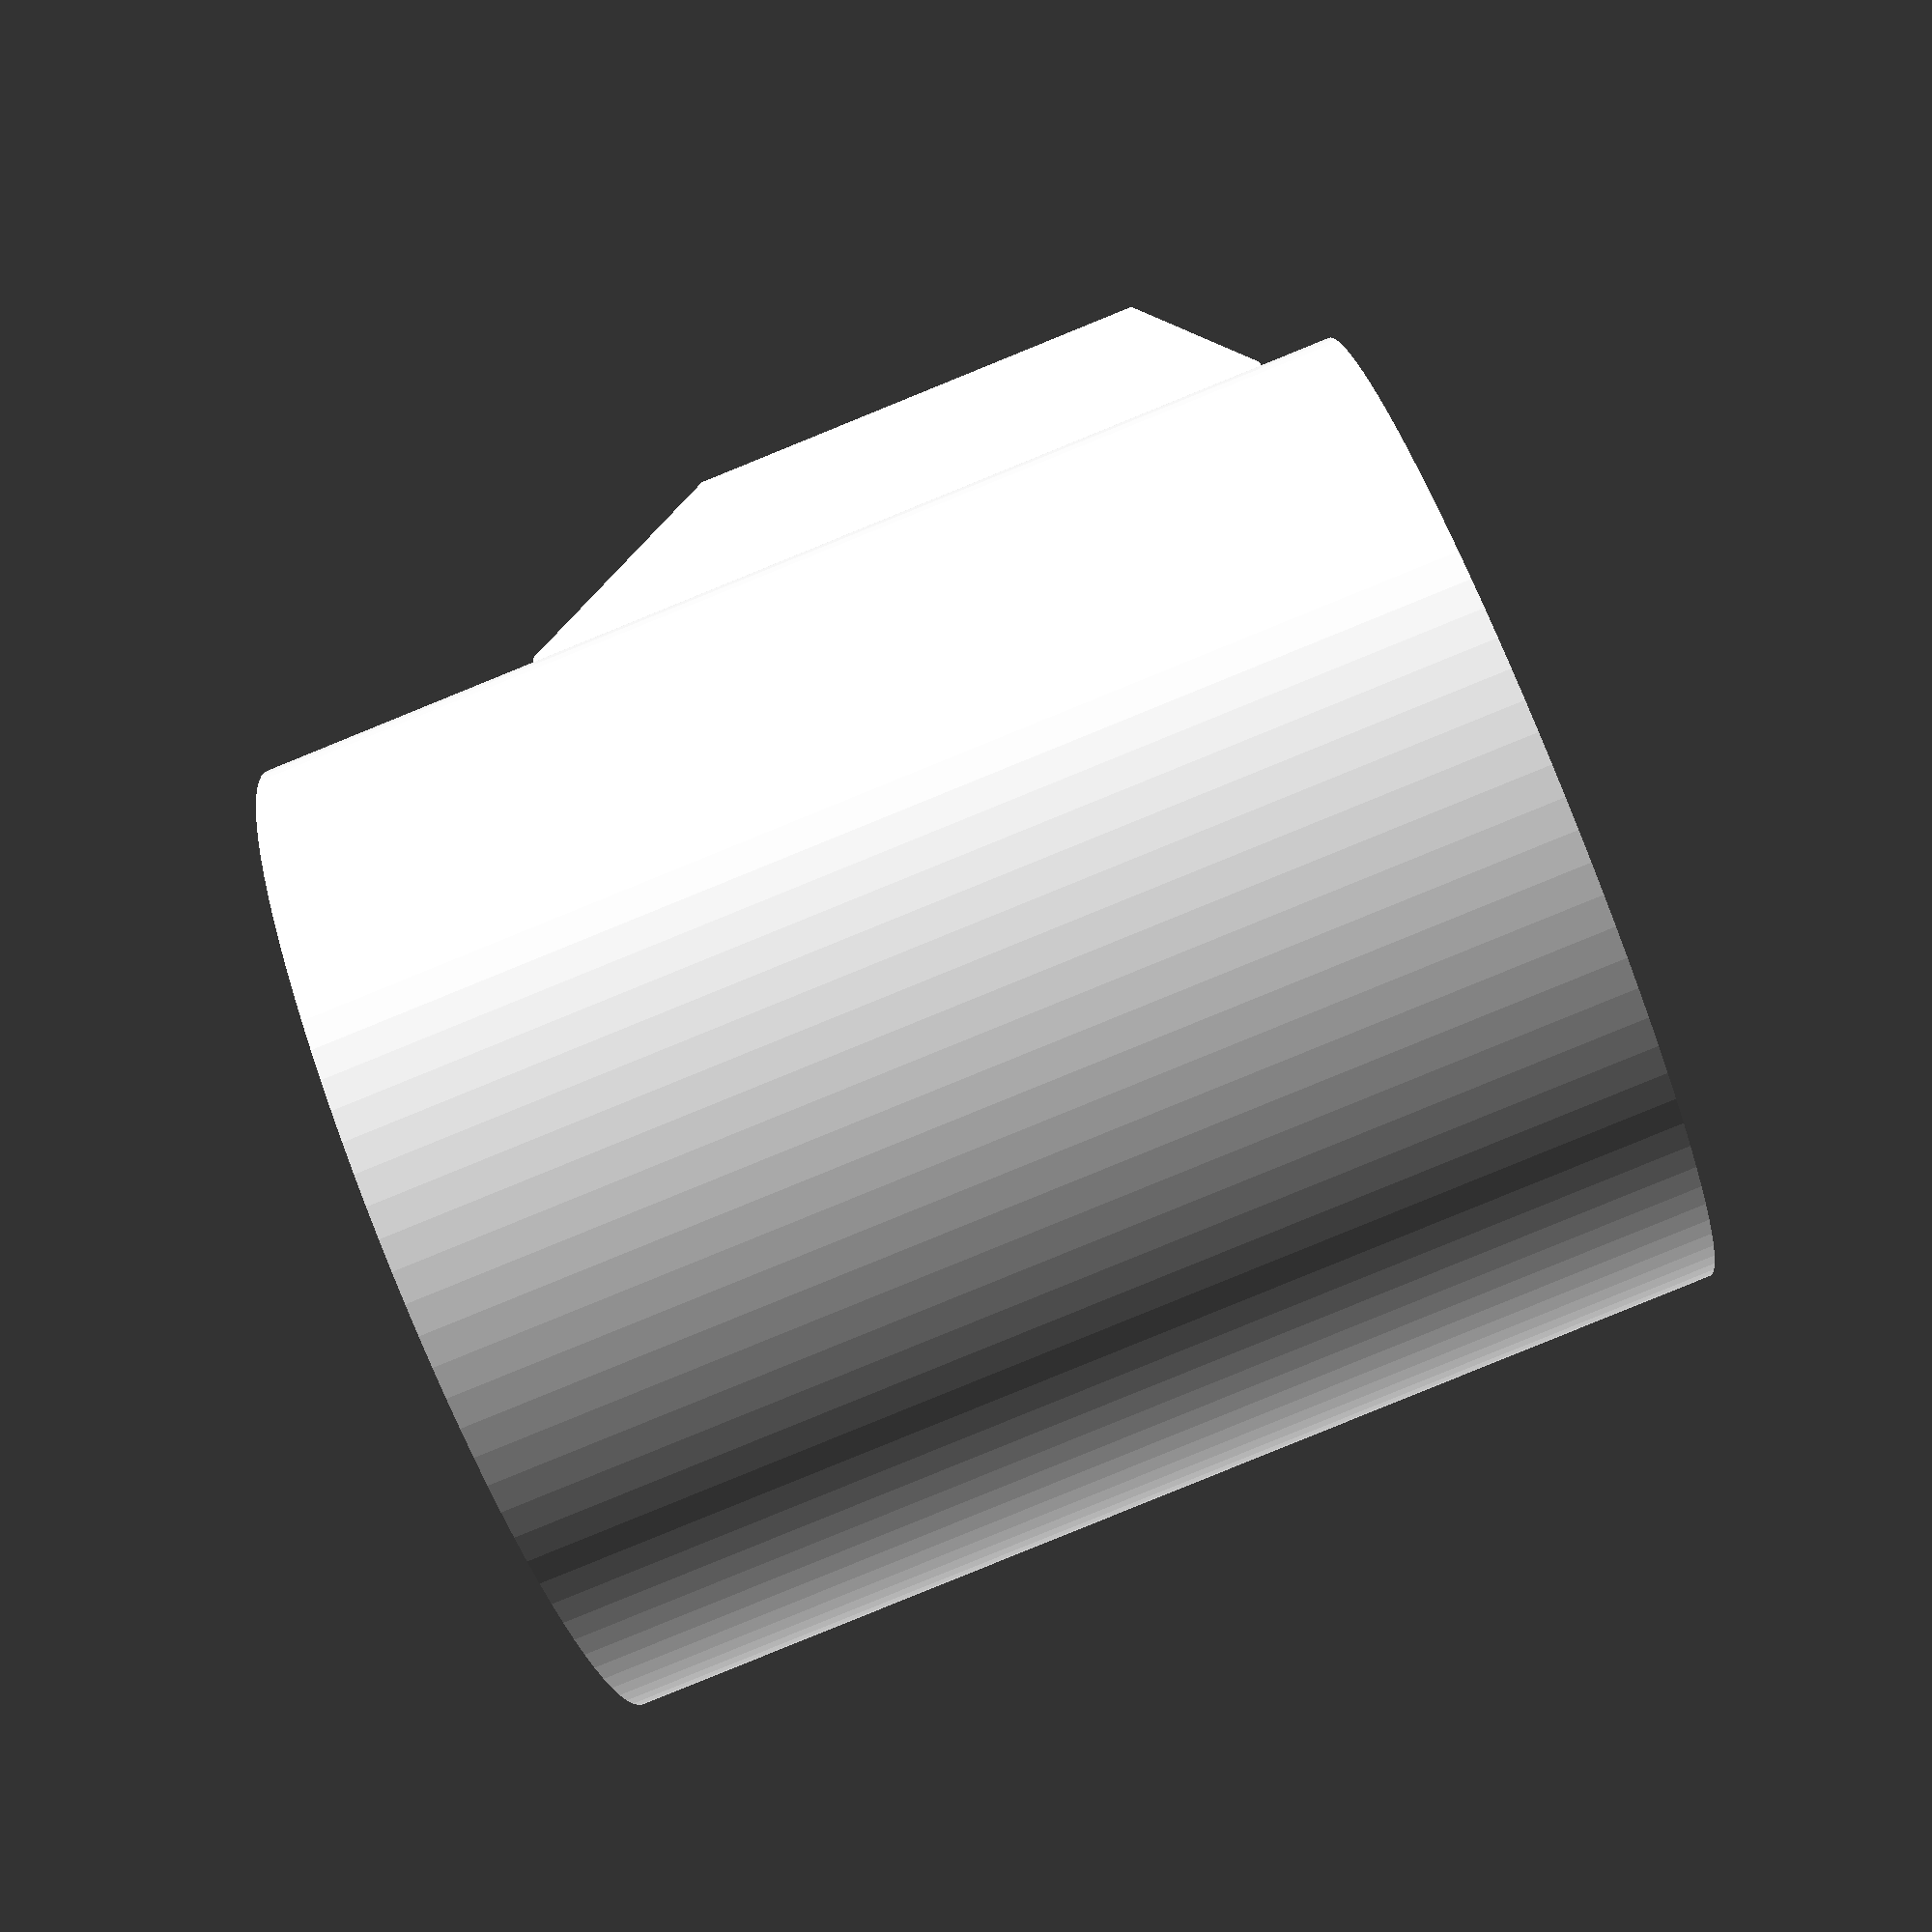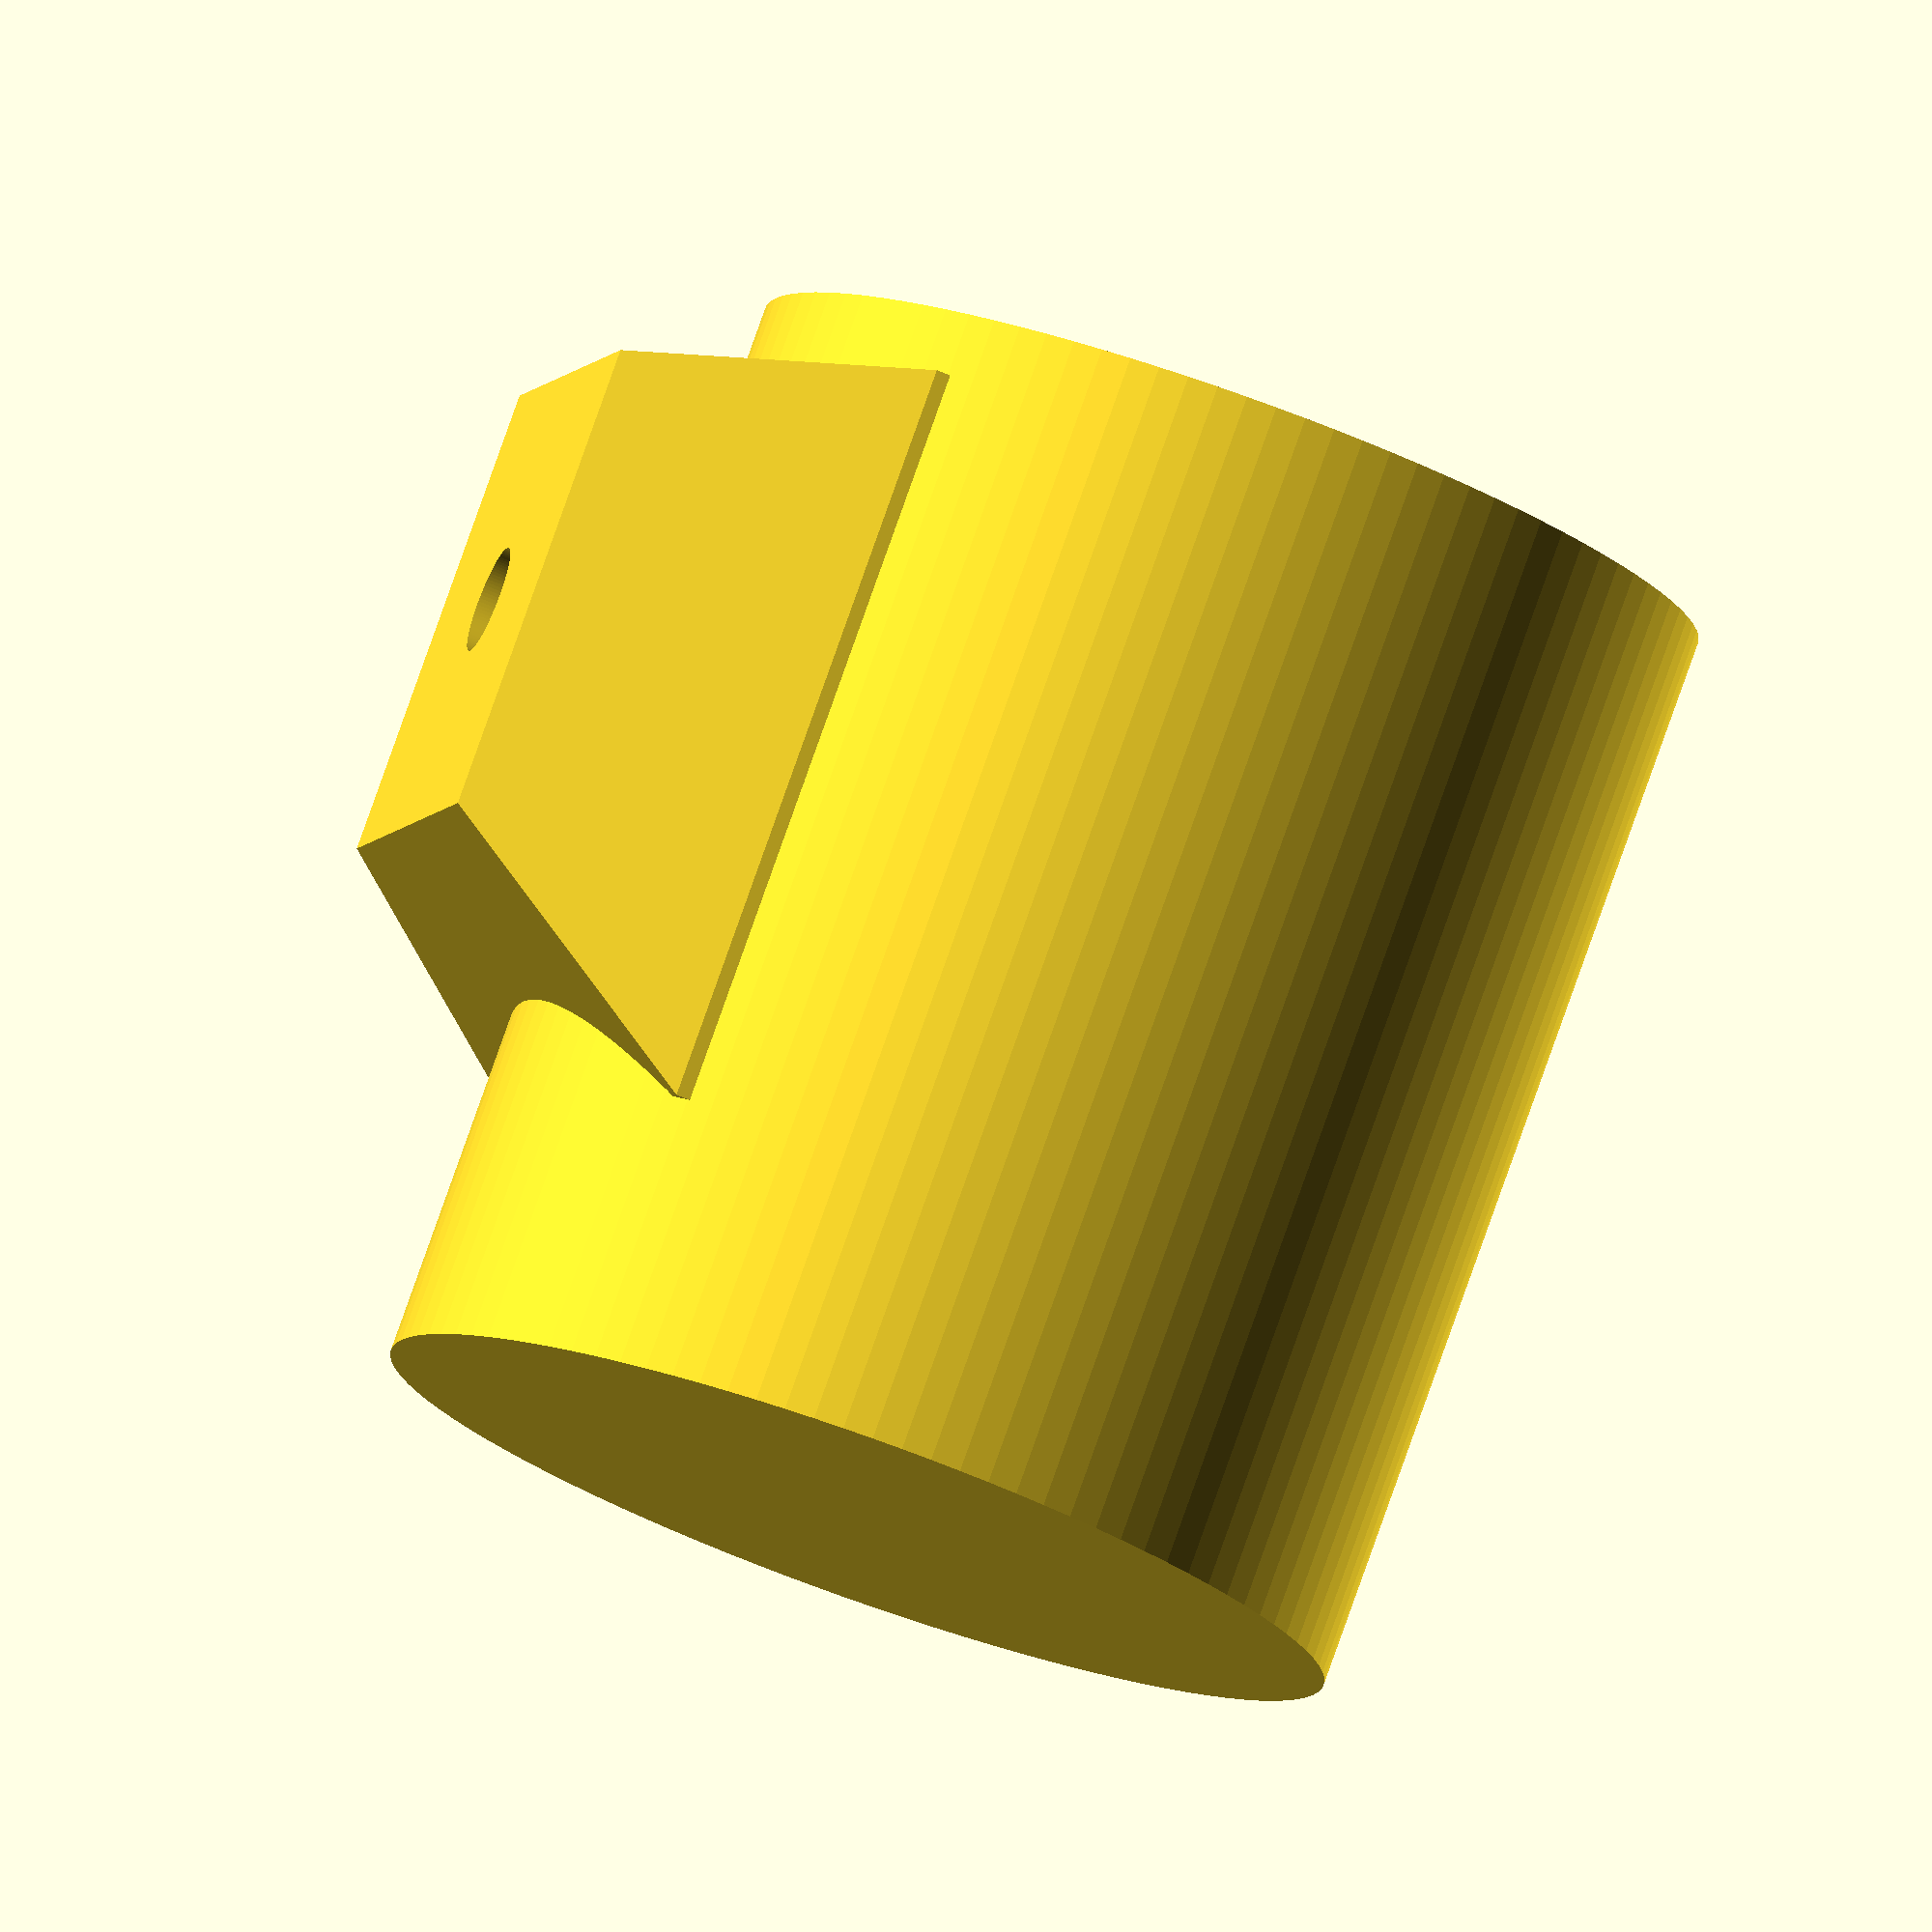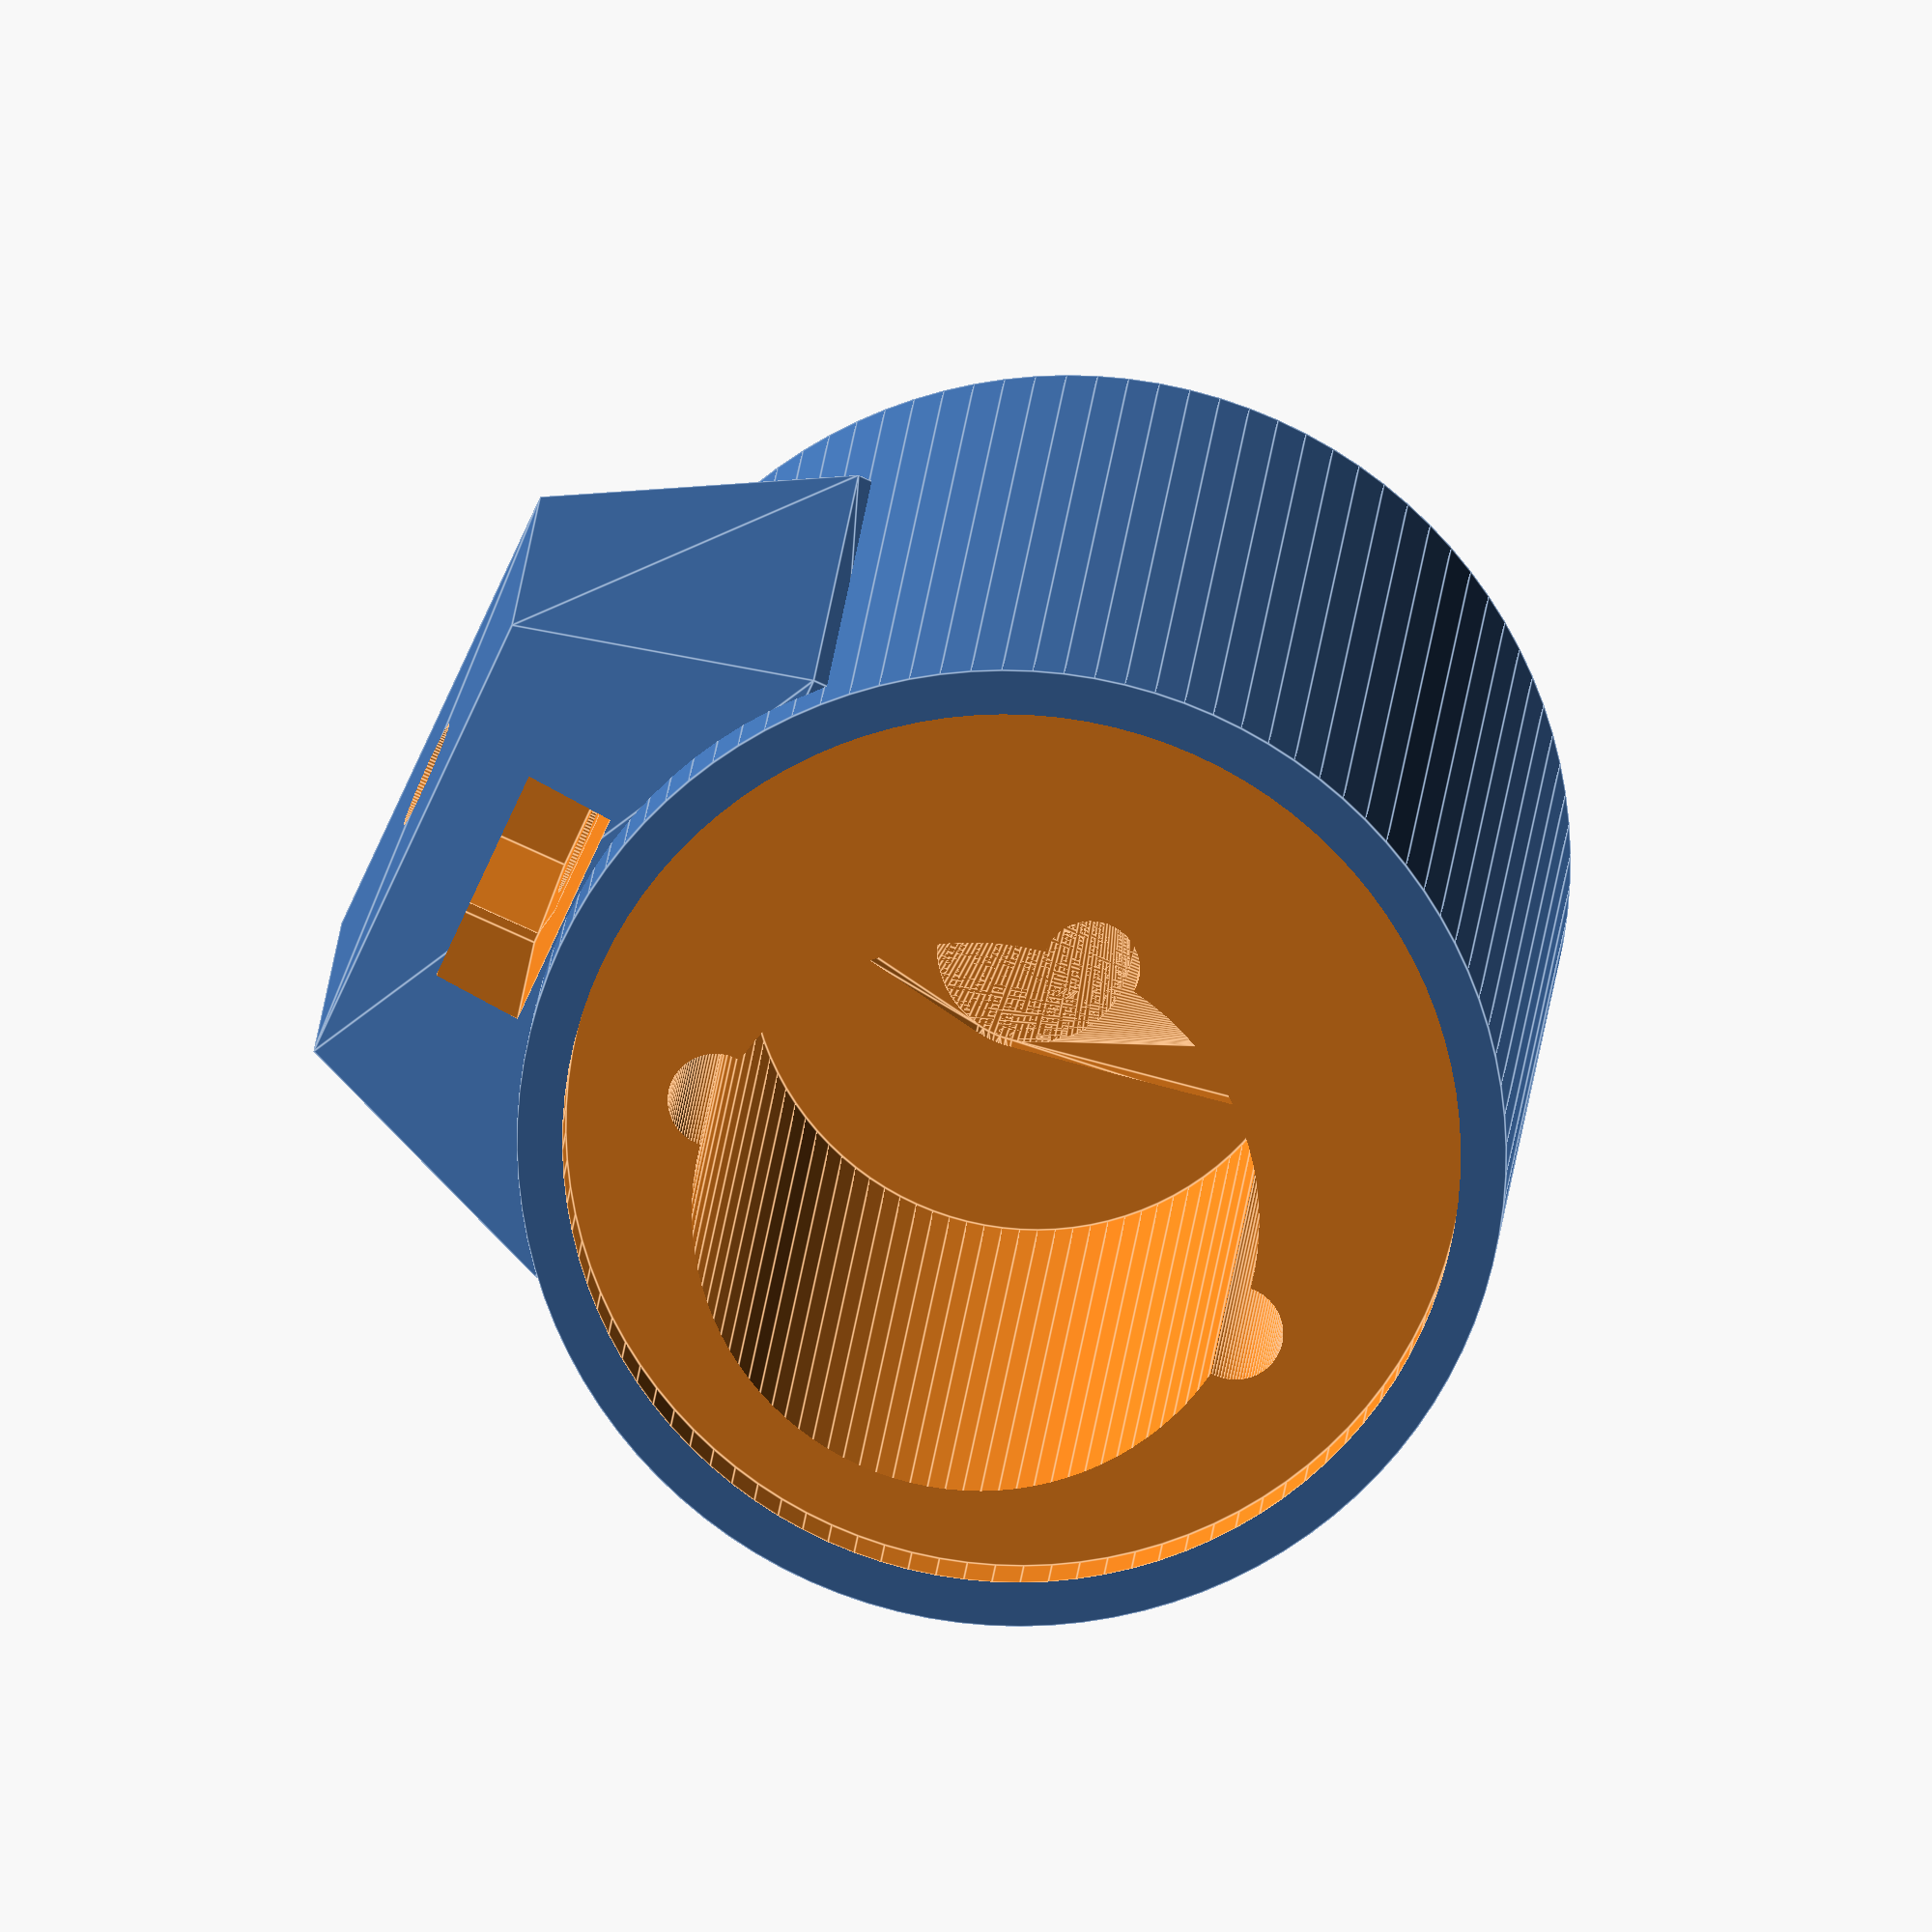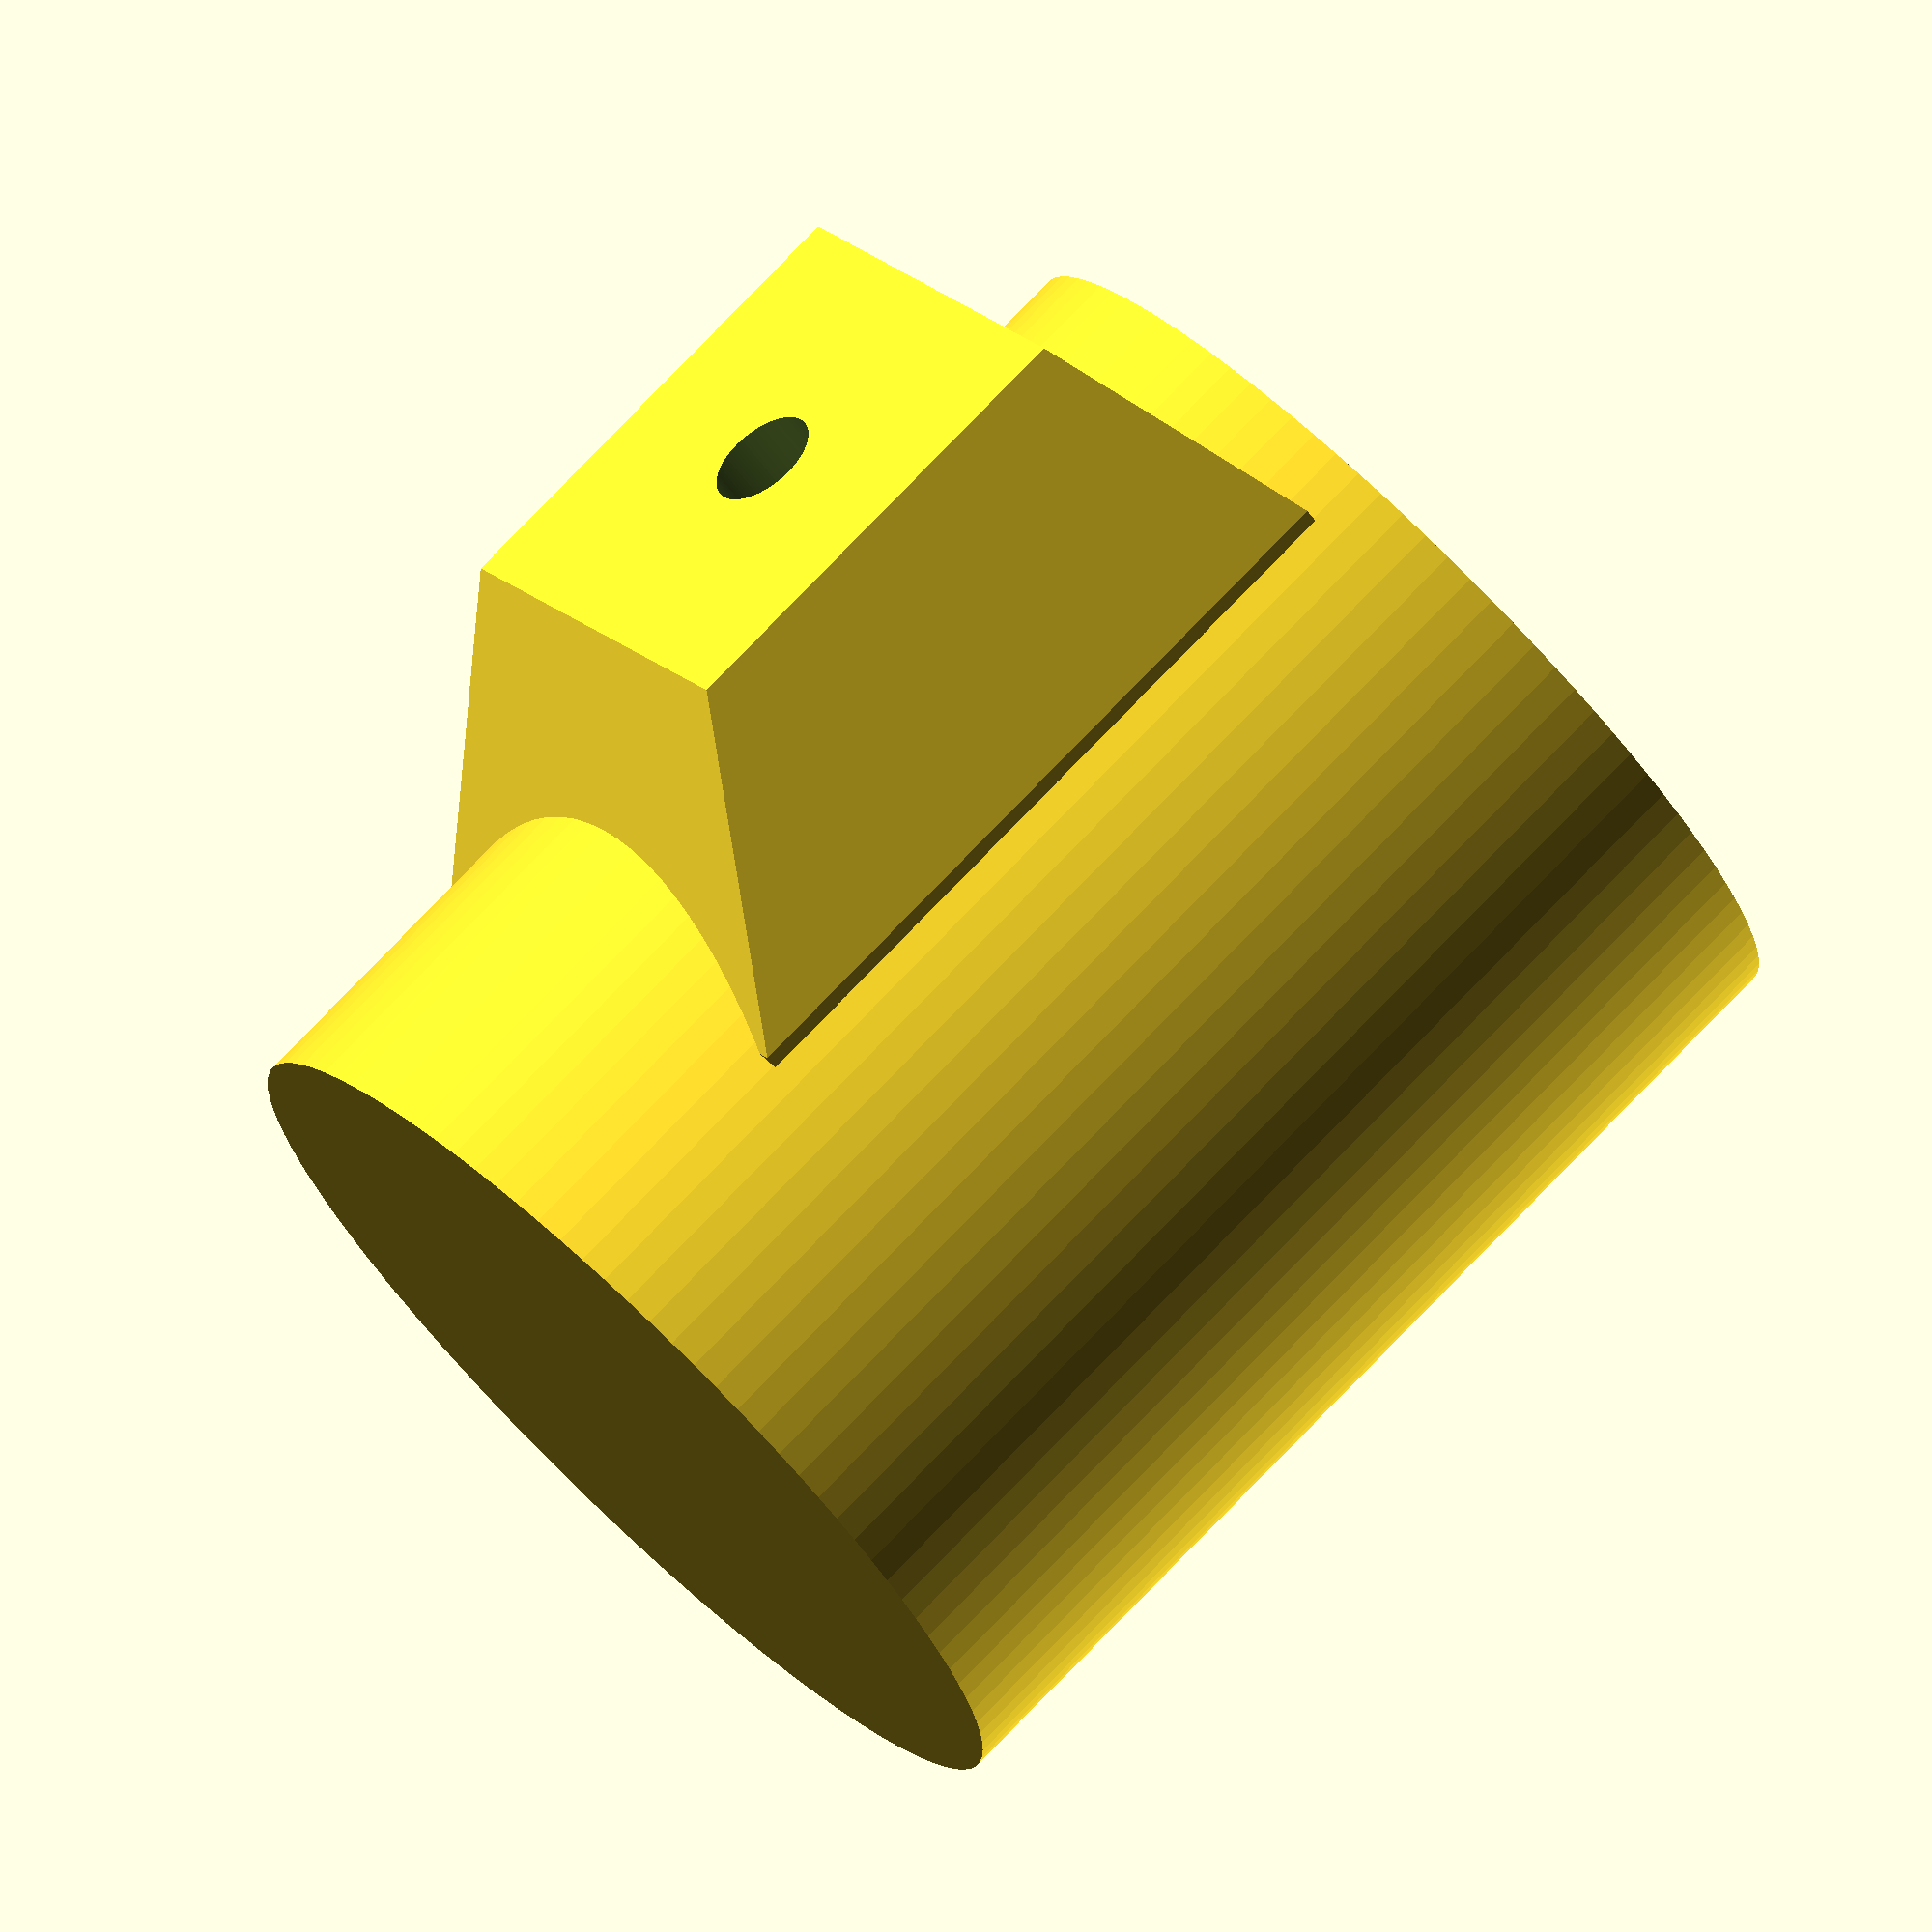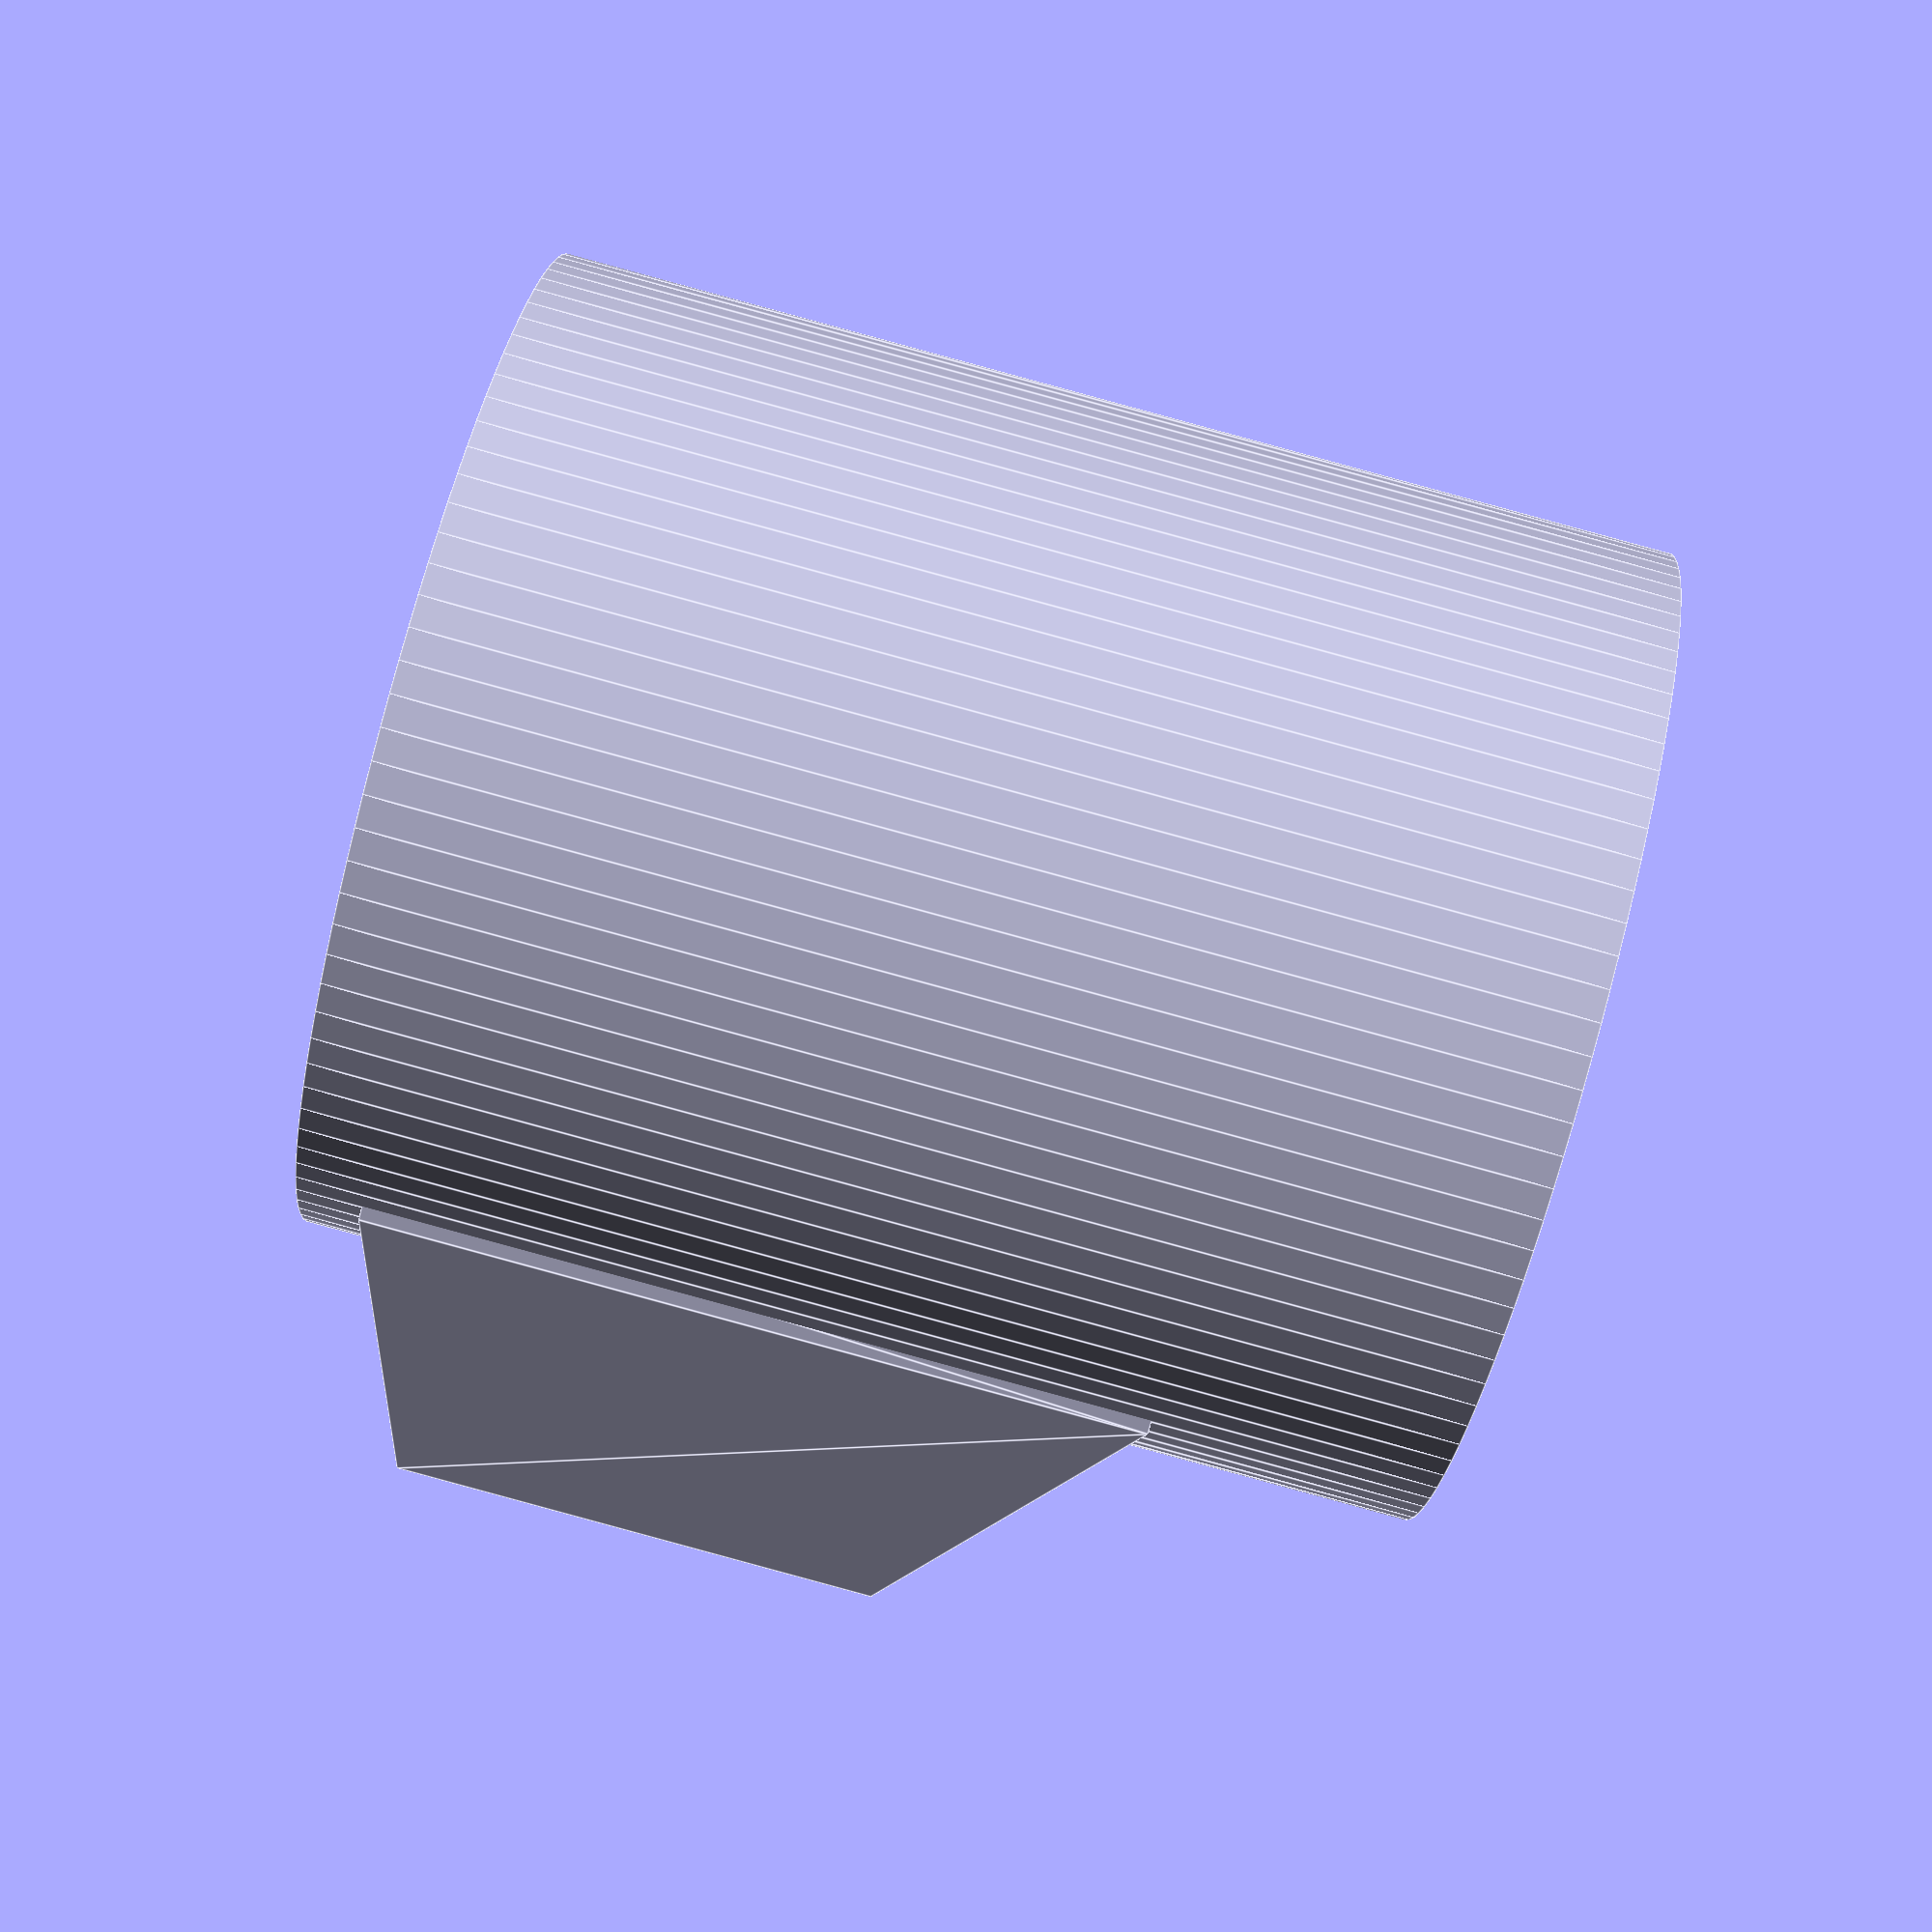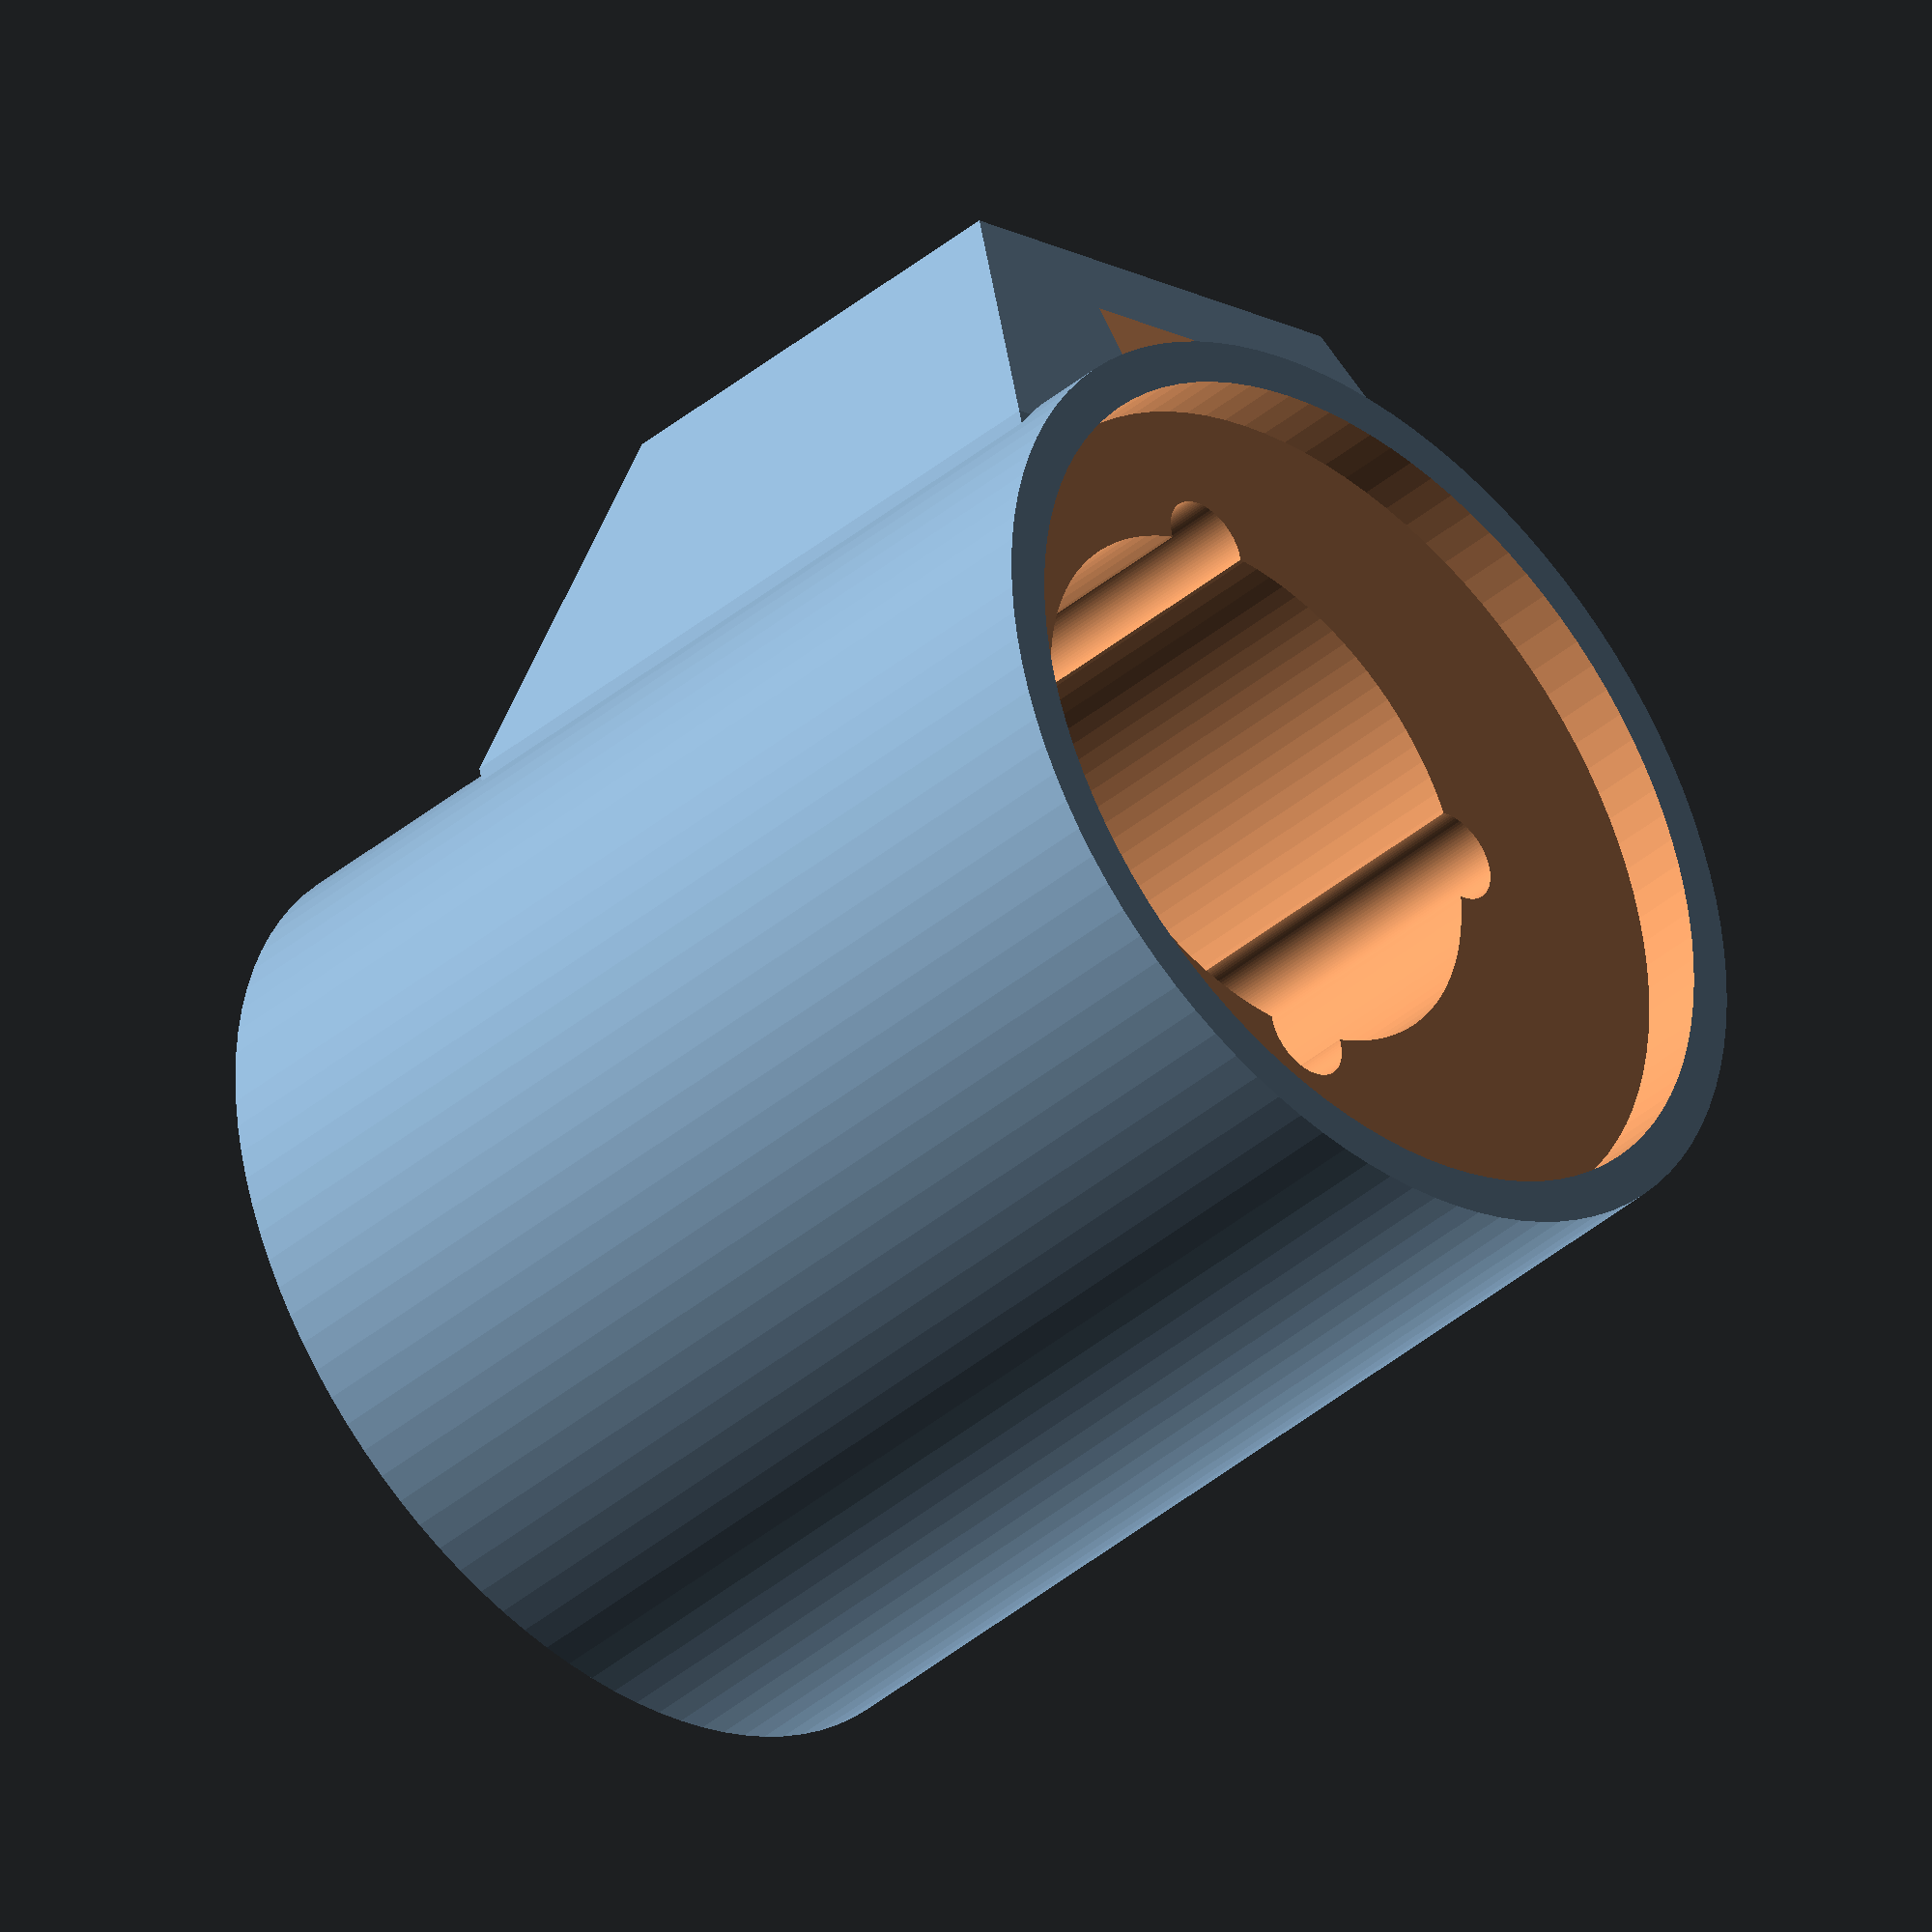
<openscad>

$fn=100;

cr123H=34.5;
cr123D=17.5;

module xiaomiAqaraMotion() {
    sensorExtD=30.5;
    sensorIntD=27.7;

    // batteryH + borderToFit + BoxBottom - cr2450H
    holderH=cr123H+2+2-4;

    difference() {
        cylinder(d=sensorExtD, h=holderH);
        translate([0,0,-0.01]) cylinder(d=sensorIntD, h=2);
        
        // battery
        translate([3,0,-5+3]) cylinder(d=cr123D, h=cr123H);
        
        // battery positive
        translate([3,0,cr123H-5+1.99]) {
            hull() {
                cylinder(d=6, h=1.8);
                translate([0,cr123D/2,0]) cylinder(d=3, h=1.8);
            }
            hull() {
                cylinder(d=6, h=1.8);
                translate([0,-cr123D/2,0]) cylinder(d=3, h=1.8);
            }
            hull() {
                cylinder(d=6, h=1.8);
                translate([-cr123D/2,0,0]) cylinder(d=3, h=1.8);
            }
        }
        
        // wire
        translate([3,cr123D/2,-2]) cylinder(d=3, h=cr123H);
        translate([-cr123D/2+3,0,-2]) cylinder(d=3, h=cr123H);
        translate([3,-cr123D/2,-2]) cylinder(d=3, h=cr123H);
    }
}

module xiaomiAqaraMotionWithMount() {
    difference() {
        union() {
            xiaomiAqaraMotion();
            hull() {
                translate([0,18,12])
                    cube([15,5,15], center=true);
                translate([0,11,14])
                    cube([21,1,24], center=true);
            }
        }
        
        translate([-3.5,15.3,3])
            cube([7,2.8,9]);
        
        // nut for M3
        translate([0,18.1,12])
            rotate([90,0,0]) {
                cylinder(d=6.4,h=2.8, $fn=6);
                cylinder(d=3.3+0.1, h=17, center=true);
            }
            
    }
}

// xiaomiAqaraMotion();
xiaomiAqaraMotionWithMount();

</openscad>
<views>
elev=86.1 azim=39.8 roll=112.1 proj=p view=solid
elev=99.8 azim=102.7 roll=160.5 proj=o view=wireframe
elev=164.7 azim=245.9 roll=356.7 proj=o view=edges
elev=103.7 azim=129.9 roll=136.2 proj=o view=wireframe
elev=89.9 azim=70.7 roll=254.8 proj=p view=edges
elev=39.5 azim=14.2 roll=136.2 proj=o view=wireframe
</views>
